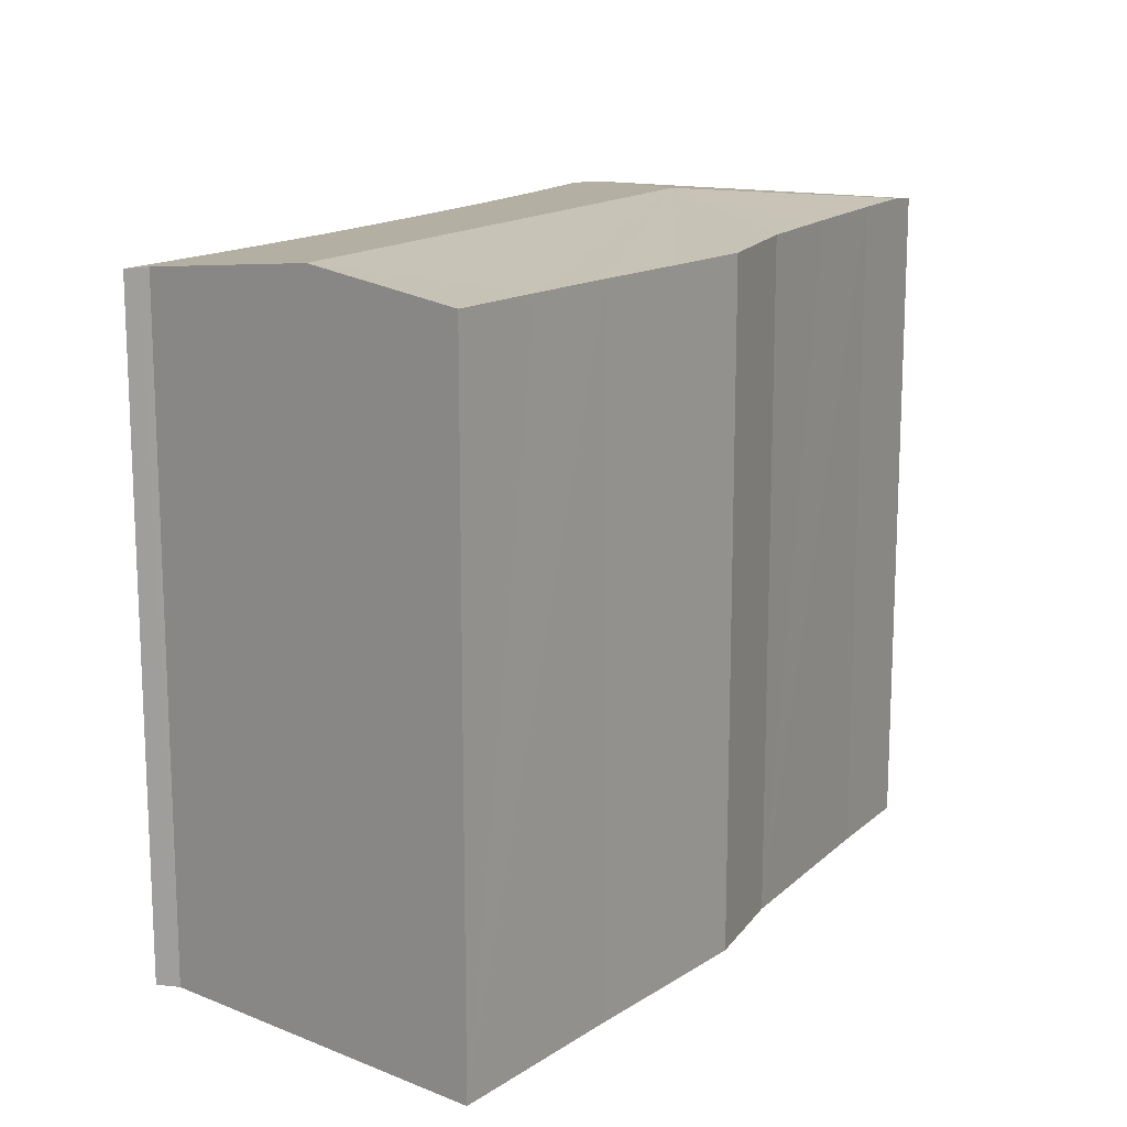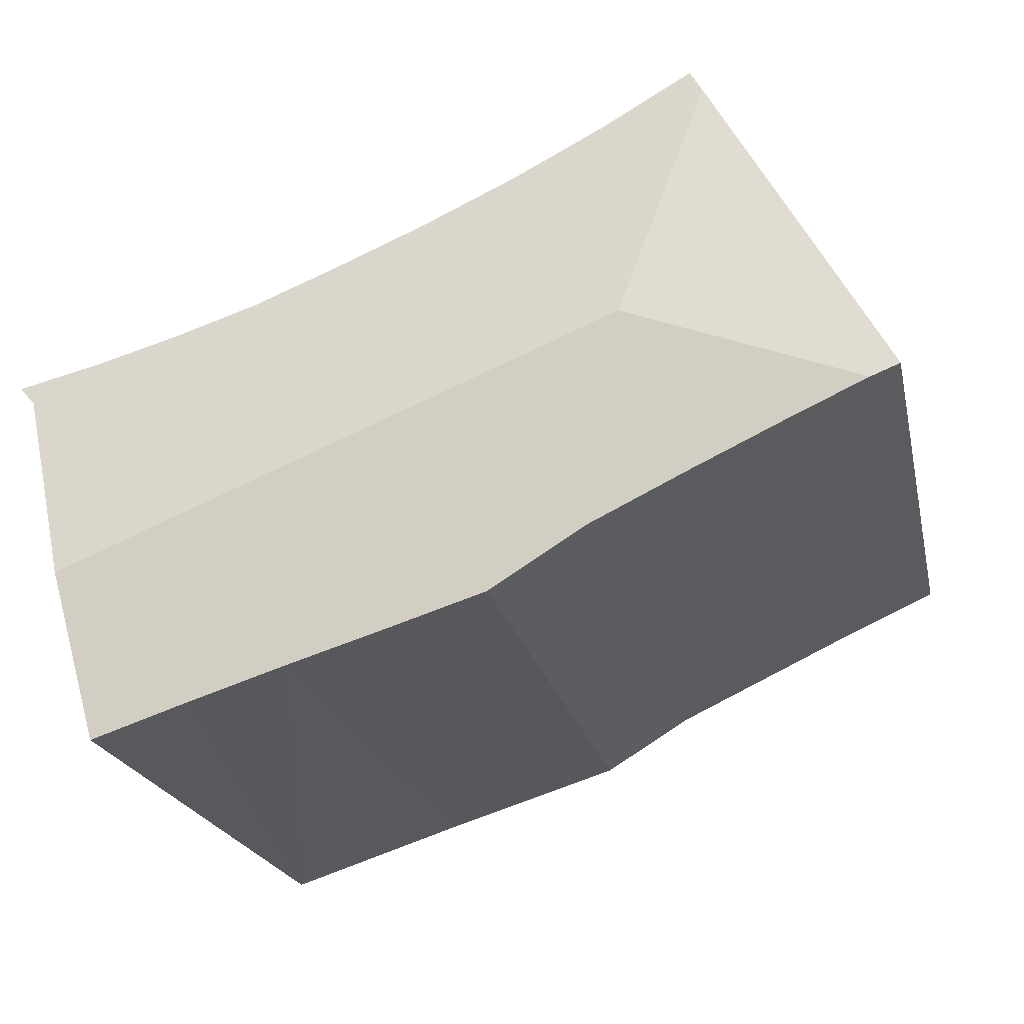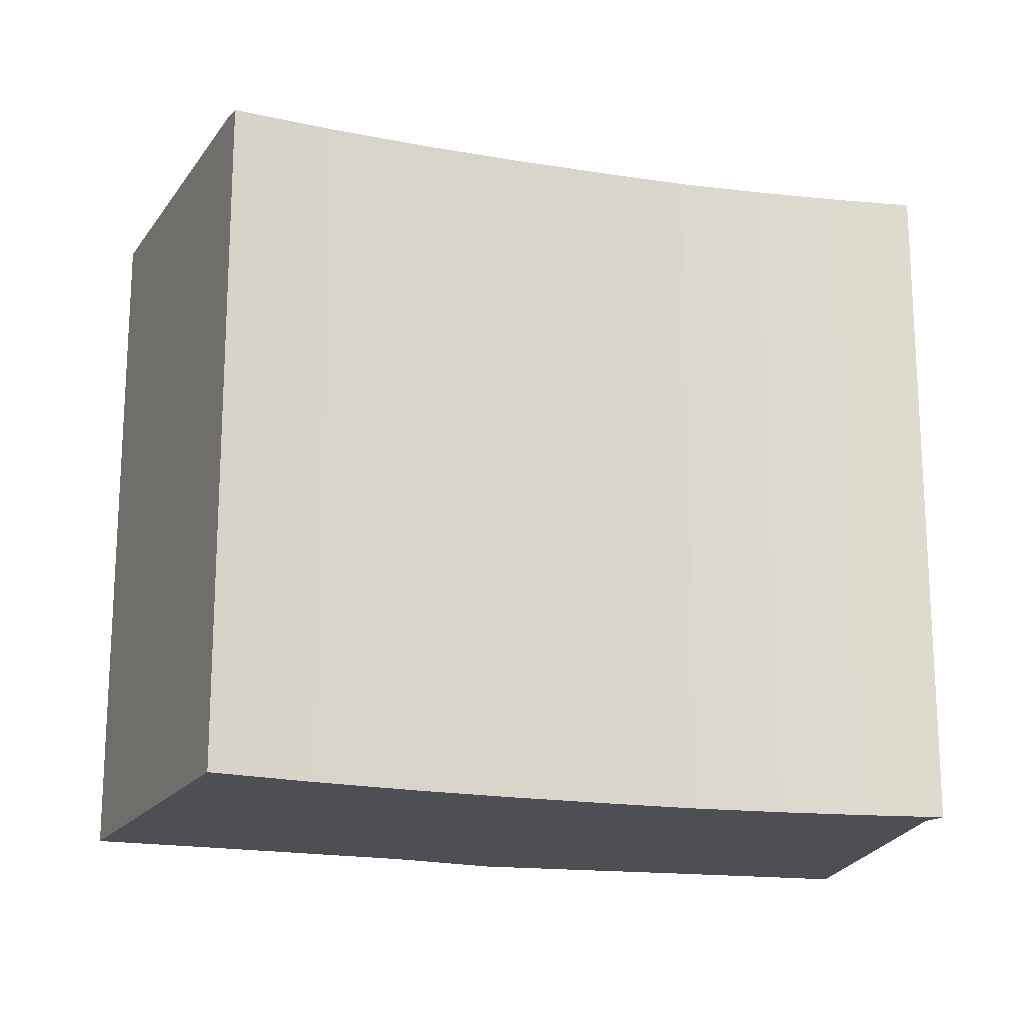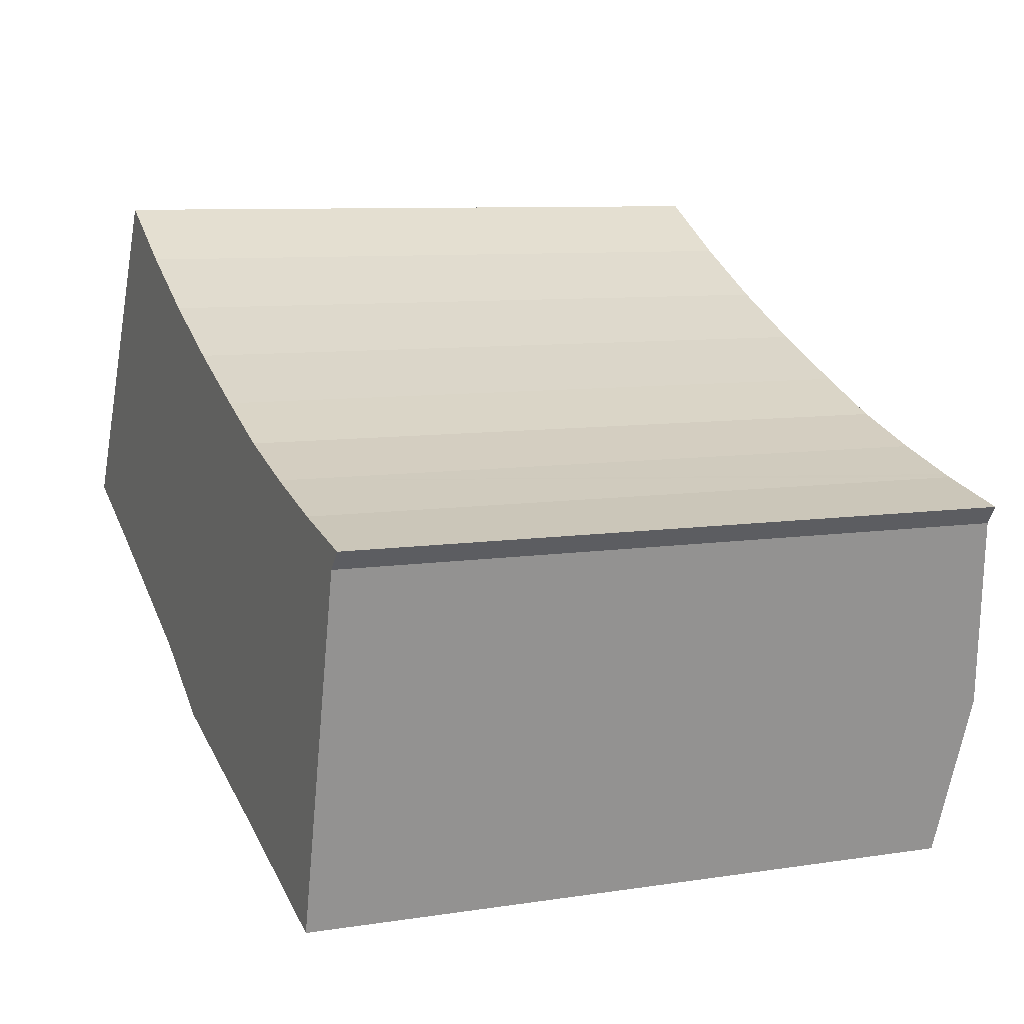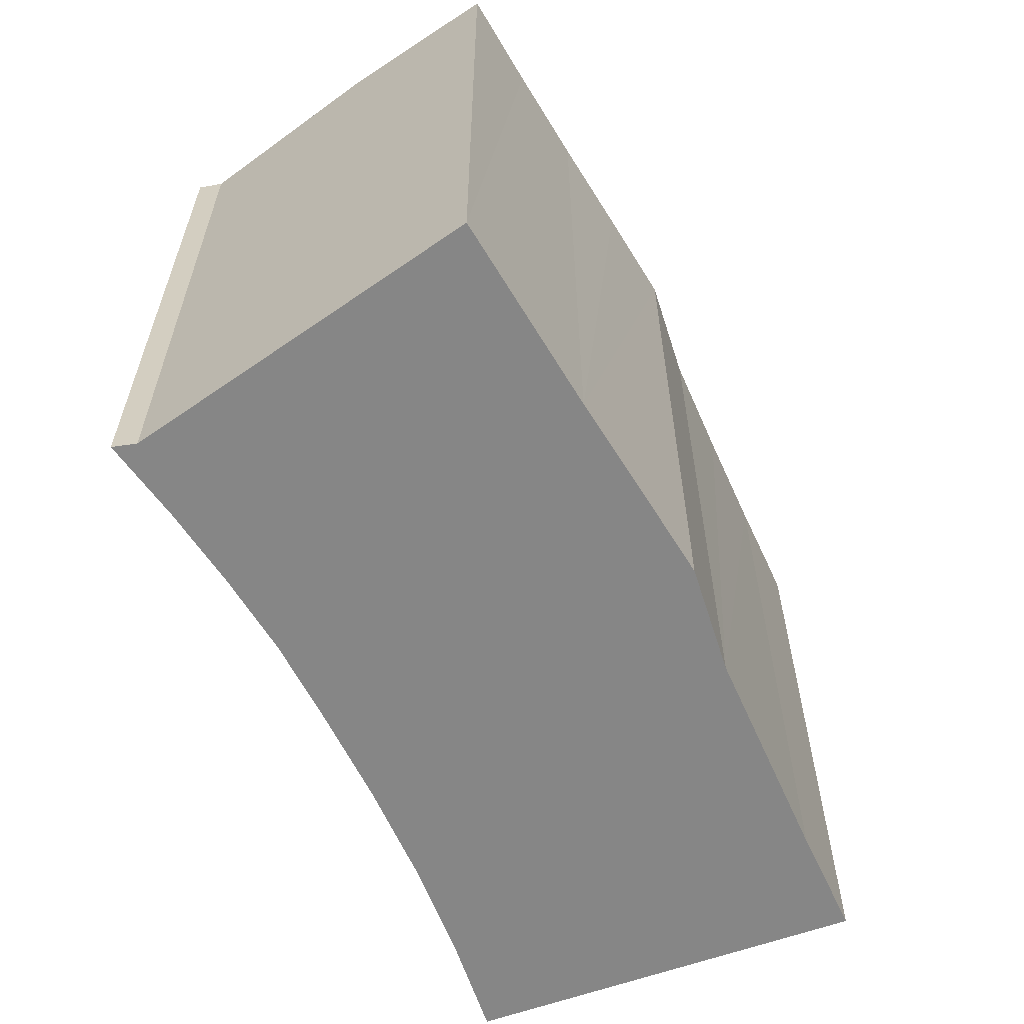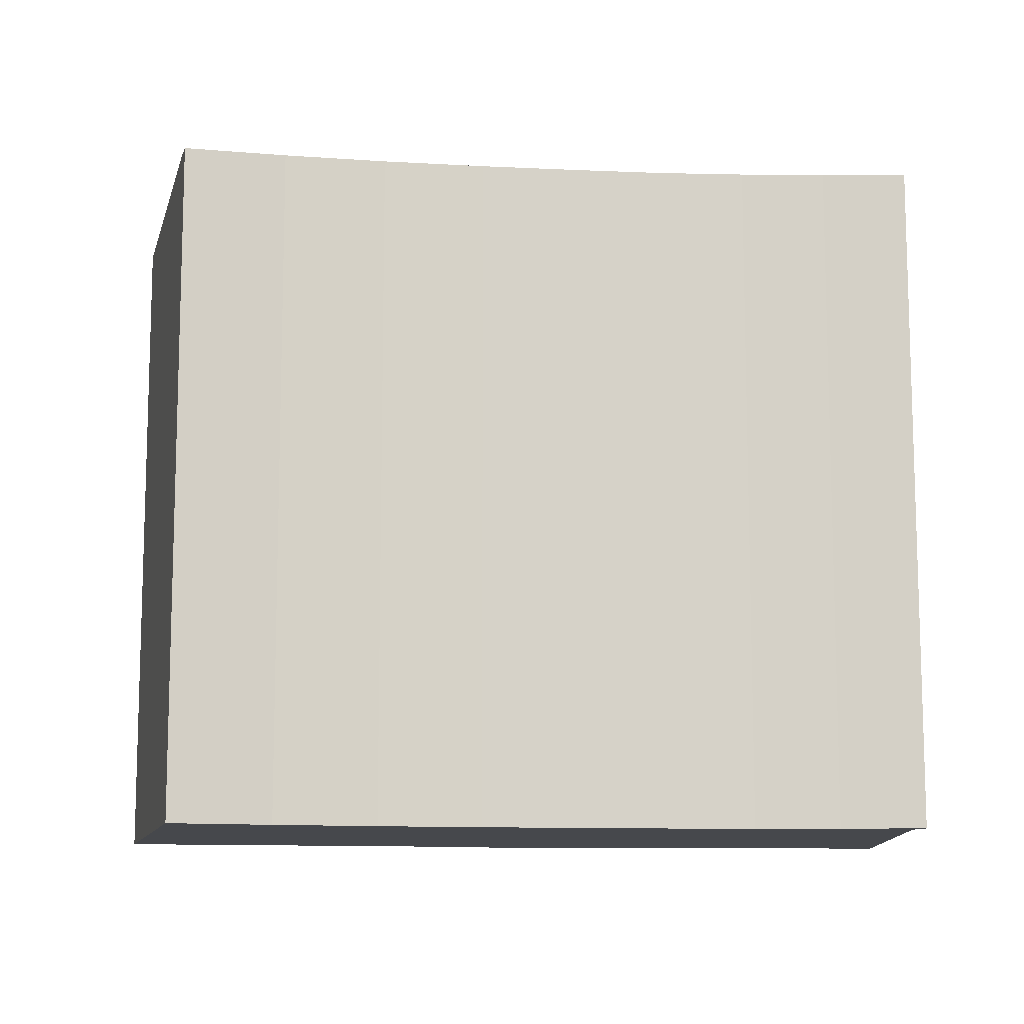
<metadata>
{"format":"obj","ext":"obj","renderer":"f3d","projection":"perspective","resolution":1024,"background":"white","views":[{"elev":15.3,"azim":144.3,"up":"+Y"},{"elev":-20.9,"azim":-168.0,"up":"+Z"},{"elev":-18.3,"azim":5.1,"up":"+Y"},{"elev":8.5,"azim":66.9,"up":"+Z"},{"elev":-62.0,"azim":139.0,"up":"+Y"},{"elev":-11.2,"azim":15.8,"up":"+Y"}]}
</metadata>
<code>
v  7.763 7.785 -3.272
v  9.305 8.014 -1.761
v  8.848 7.794 -3.634
v  2.975 8.014 0.793
v  6.673 7.776 -2.922
v  5.576 7.765 -2.582
v  4.483 7.755 -2.236
v  3.407 7.778 -1.58
v  2.276 7.787 -1.04
v  1.141 7.795 -0.513
v  0.33 7.799 -0.149
v  2.006 7.757 3.584
v  0 7.757 4.75e-16
v  9.079 7.744 0.851
v  10.02 7.727 0.633
v  9.837 7.757 0.422
v  9.909 7.745 0.505
v  2.056 7.745 3.673
v  2.151 7.723 3.843
v  3.158 7.743 3.249
v  3.324 7.745 3.161
v  4.193 7.757 2.703
v  5.252 7.764 2.209
v  6.33 7.766 1.755
v  7.229 7.765 1.399
v  8.149 7.757 1.107
v  8.99 7.745 0.875
v  3.158 -1.989e-16 3.249
v  2.151 -2.353e-16 3.843
v  4.193 -1.655e-16 2.703
v  3.324 -1.936e-16 3.161
v  5.252 -1.353e-16 2.209
v  6.33 -1.075e-16 1.755
v  7.229 -8.566e-17 1.399
v  8.149 -6.778e-17 1.107
v  9.079 -5.211e-17 0.851
v  8.99 -5.358e-17 0.875
v  10.02 -3.876e-17 0.633
v  9.837 -2.584e-17 0.422
v  9.909 -3.092e-17 0.505
v  8.848 2.225e-16 -3.634
v  9.305 1.078e-16 -1.761
v  6.673 1.789e-16 -2.922
v  7.763 2.004e-16 -3.272
v  4.483 1.369e-16 -2.236
v  5.576 1.581e-16 -2.582
v  3.407 9.675e-17 -1.58
v  1.141 3.141e-17 -0.513
v  2.276 6.368e-17 -1.04
v  0 0 0
v  0.33 9.124e-18 -0.149
v  2.056 -2.249e-16 3.673
v  2.006 -2.195e-16 3.584
g defaultobject
f 1 2 3
f 2 1 4
f 4 1 5
f 4 5 6
f 4 6 7
f 4 7 8
f 4 8 9
f 4 9 10
f 4 10 11
f 12 11 13
f 11 12 4
f 14 15 16
f 17 16 15
f 12 18 4
f 19 4 18
f 20 4 19
f 21 4 20
f 22 4 21
f 2 4 22
f 23 2 22
f 24 2 23
f 25 2 24
f 26 2 25
f 27 2 26
f 14 2 27
f 16 2 14
f 19 28 20
f 28 19 29
f 28 21 20
f 21 28 22
f 22 28 30
f 30 28 31
f 22 32 23
f 32 22 30
f 23 33 24
f 33 23 32
f 33 25 24
f 25 33 34
f 34 26 25
f 26 34 35
f 35 27 26
f 27 35 14
f 14 35 36
f 36 35 37
f 36 15 14
f 15 36 38
f 17 39 16
f 39 17 15
f 39 15 38
f 39 38 40
f 39 2 16
f 2 39 3
f 3 39 41
f 41 39 42
f 41 1 3
f 1 41 5
f 5 41 43
f 43 41 44
f 43 6 5
f 6 43 7
f 7 43 45
f 45 43 46
f 7 47 8
f 47 7 45
f 47 9 8
f 9 47 10
f 10 47 48
f 48 47 49
f 48 11 10
f 11 48 13
f 13 48 50
f 50 48 51
f 50 12 13
f 12 50 18
f 18 50 19
f 19 50 52
f 19 52 29
f 52 50 53
f 42 44 41
f 44 42 39
f 44 39 43
f 43 39 46
f 46 39 40
f 46 40 38
f 46 38 36
f 46 36 37
f 46 37 35
f 46 35 45
f 45 35 34
f 45 34 47
f 47 34 33
f 47 33 49
f 49 33 32
f 49 32 48
f 48 32 30
f 48 30 51
f 51 30 31
f 51 31 50
f 50 31 28
f 50 28 53
f 53 28 52
f 52 28 29

</code>
